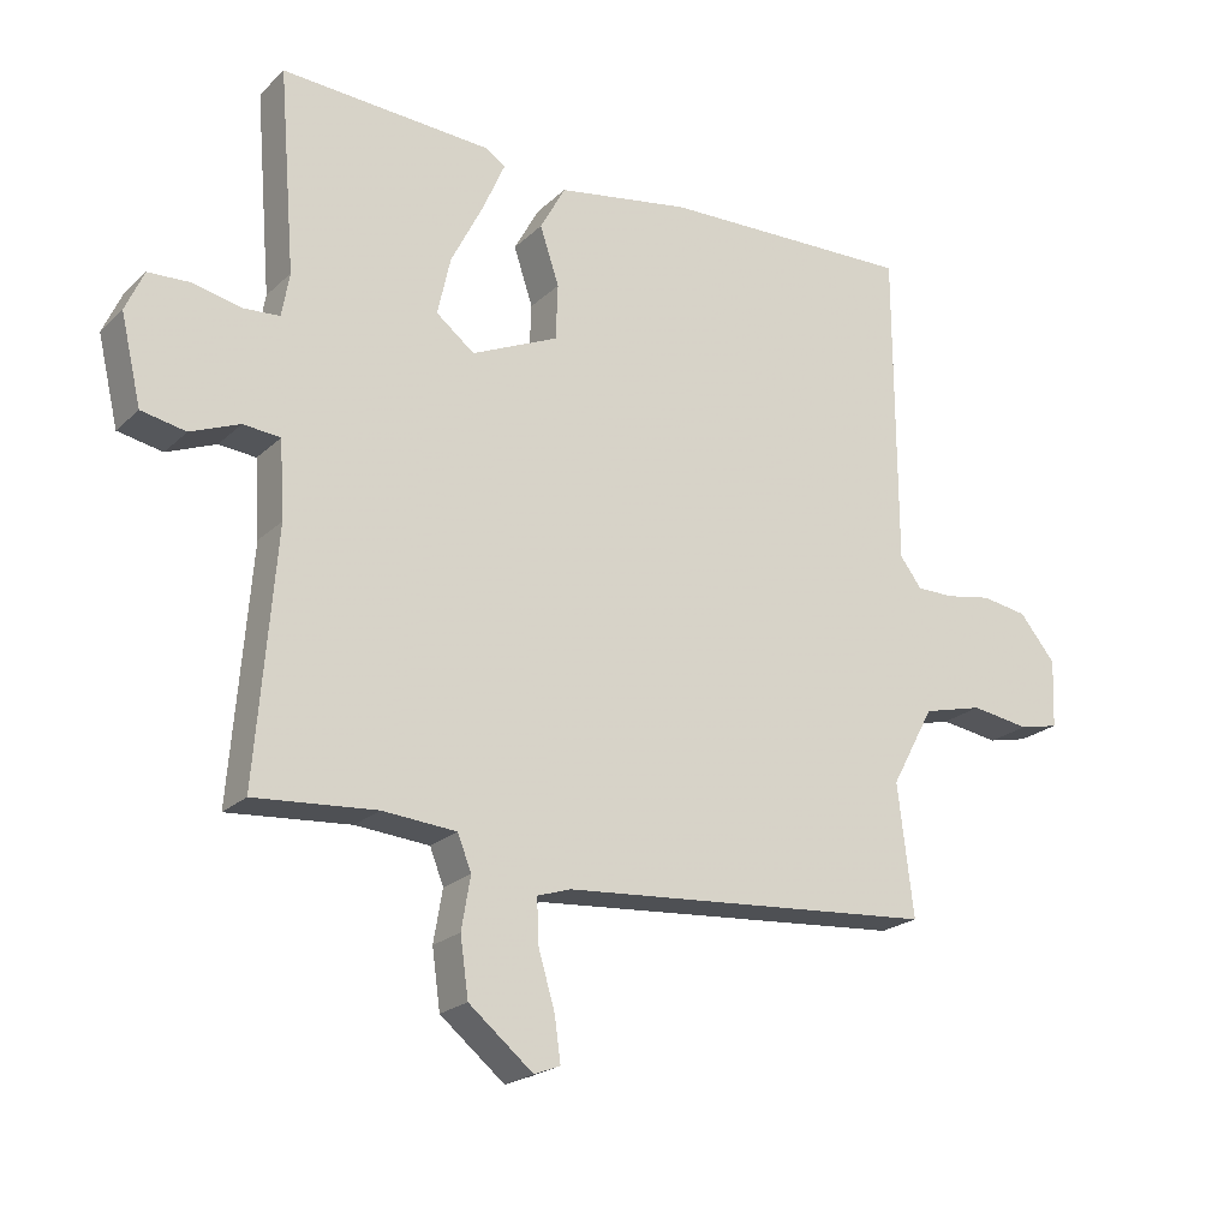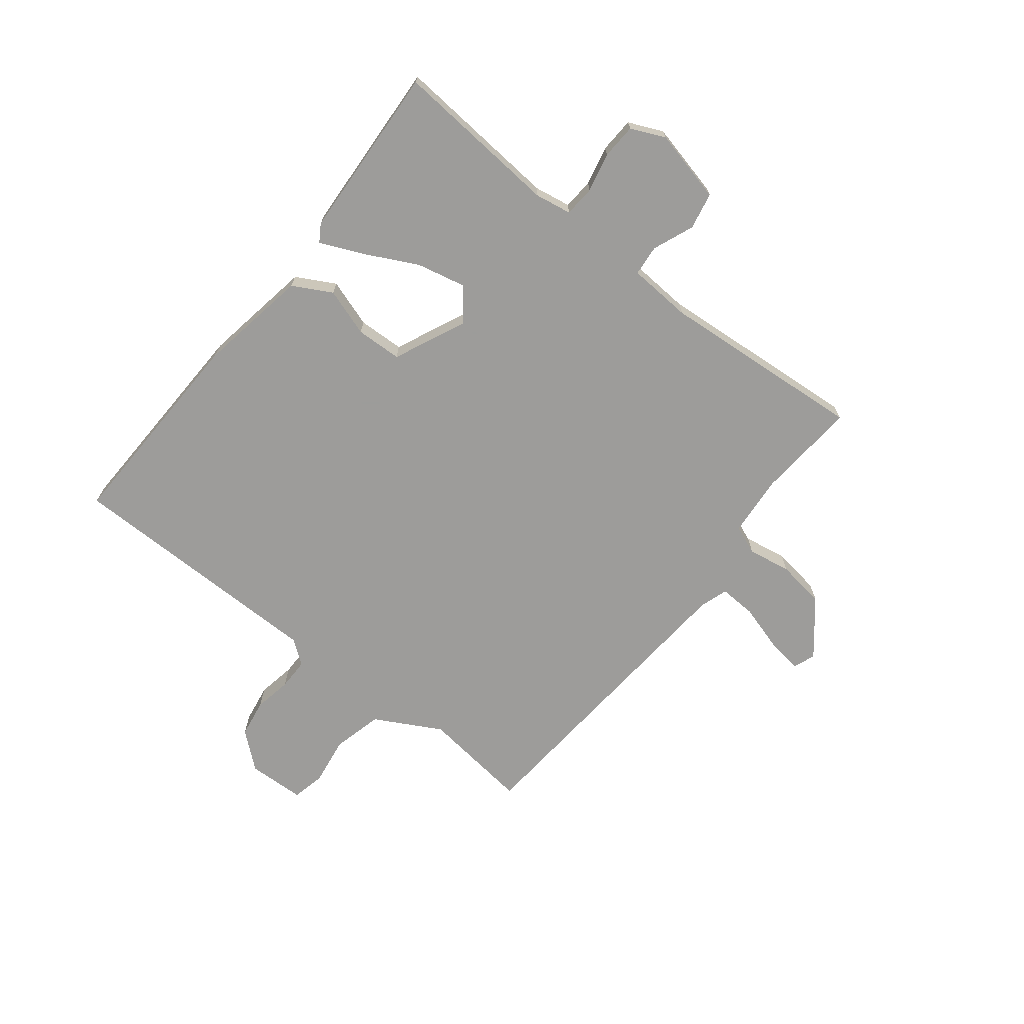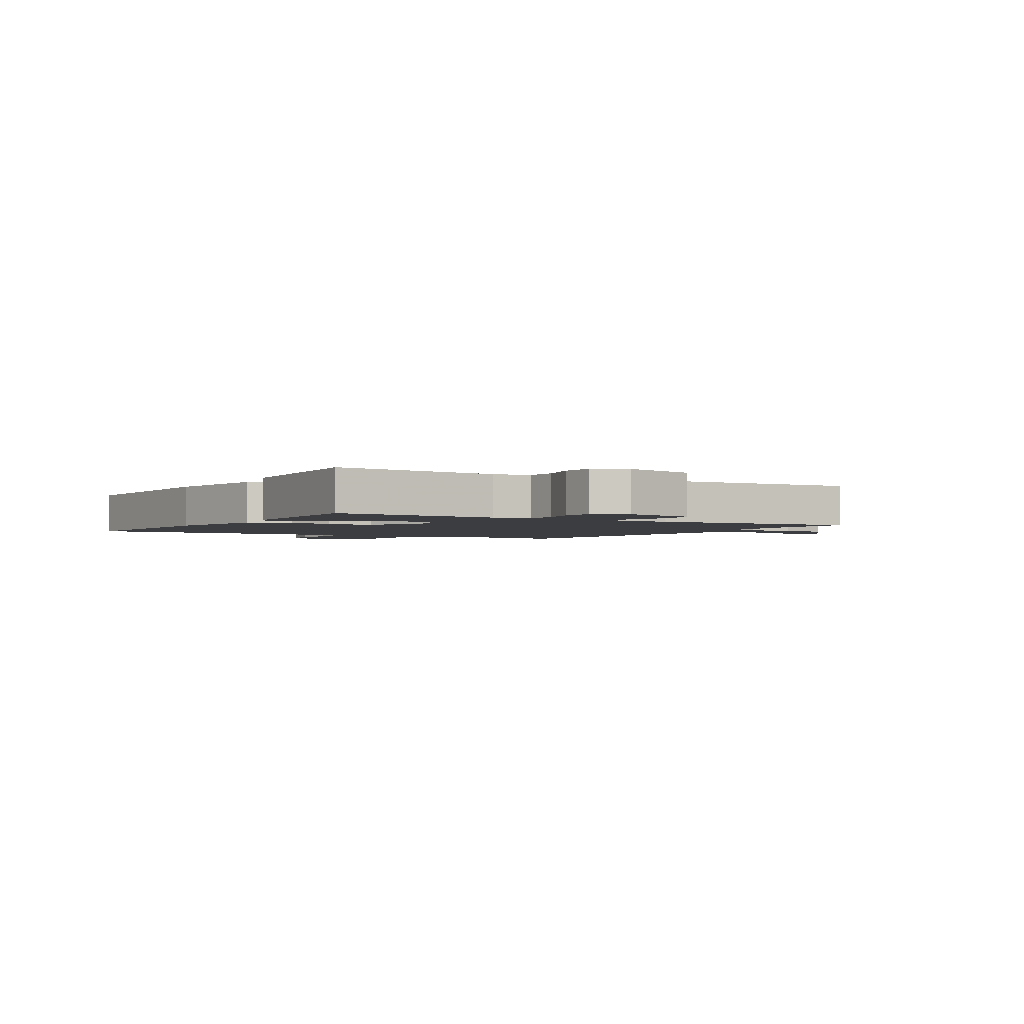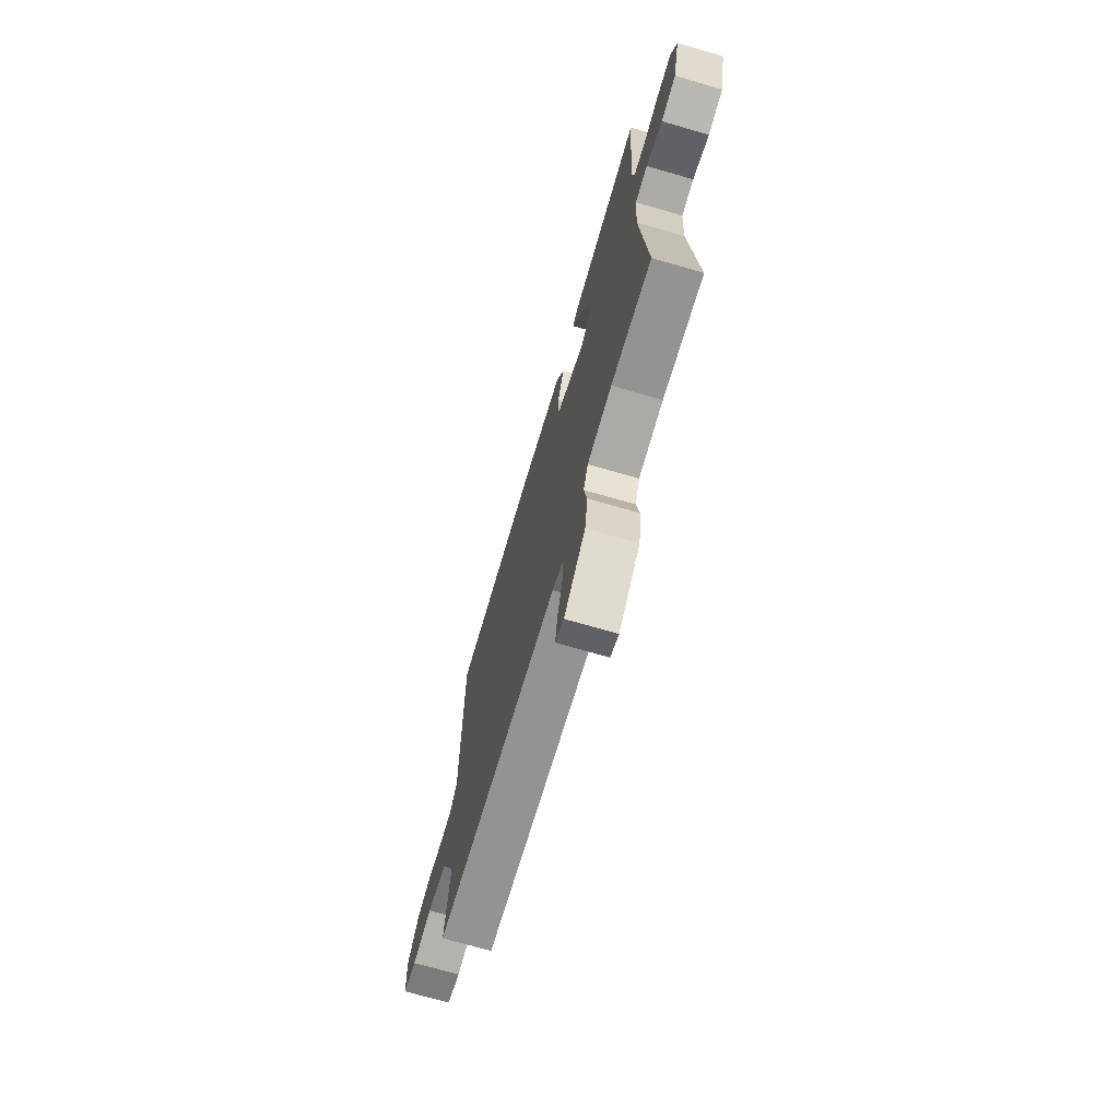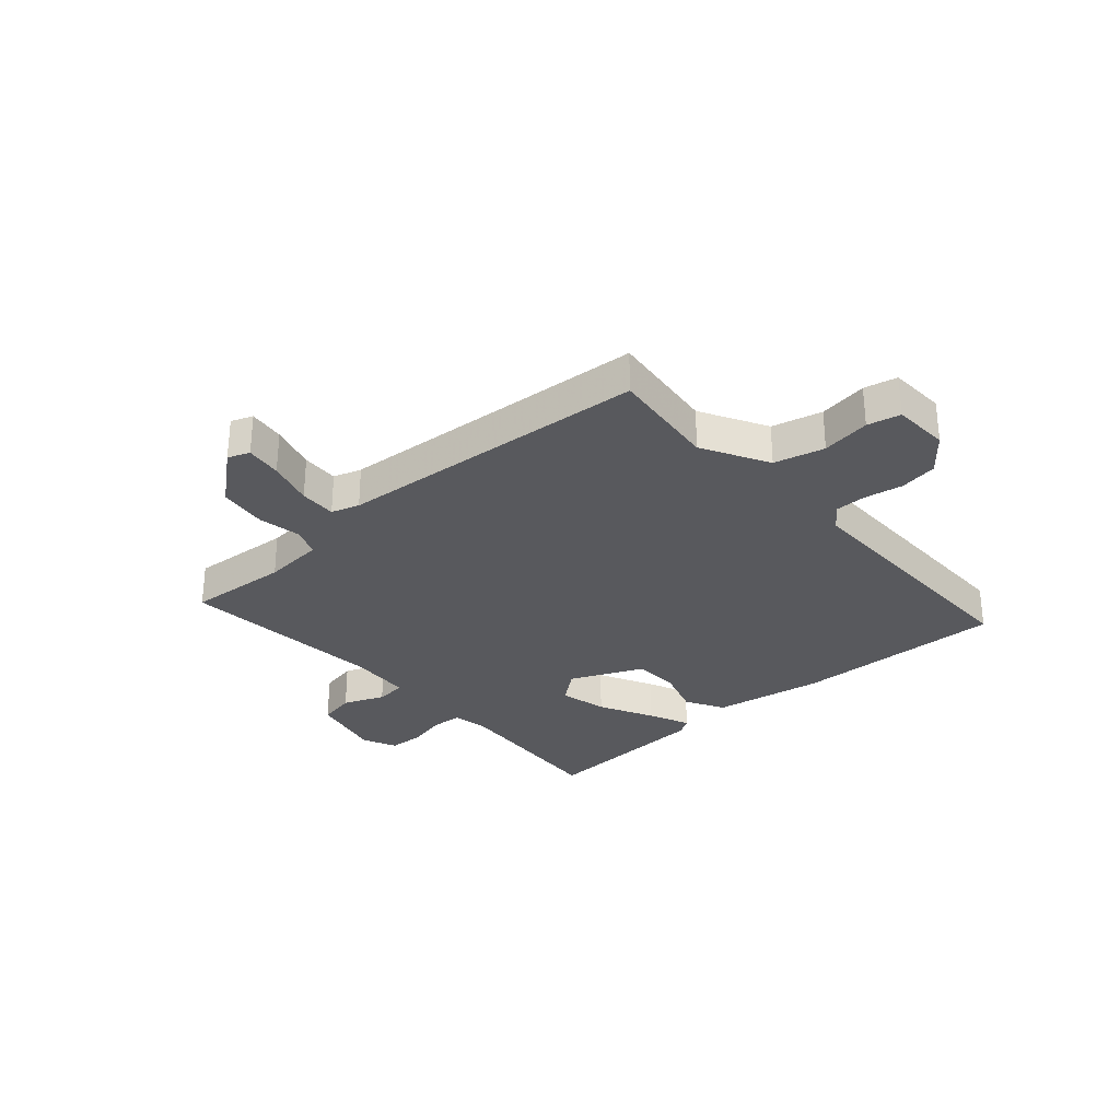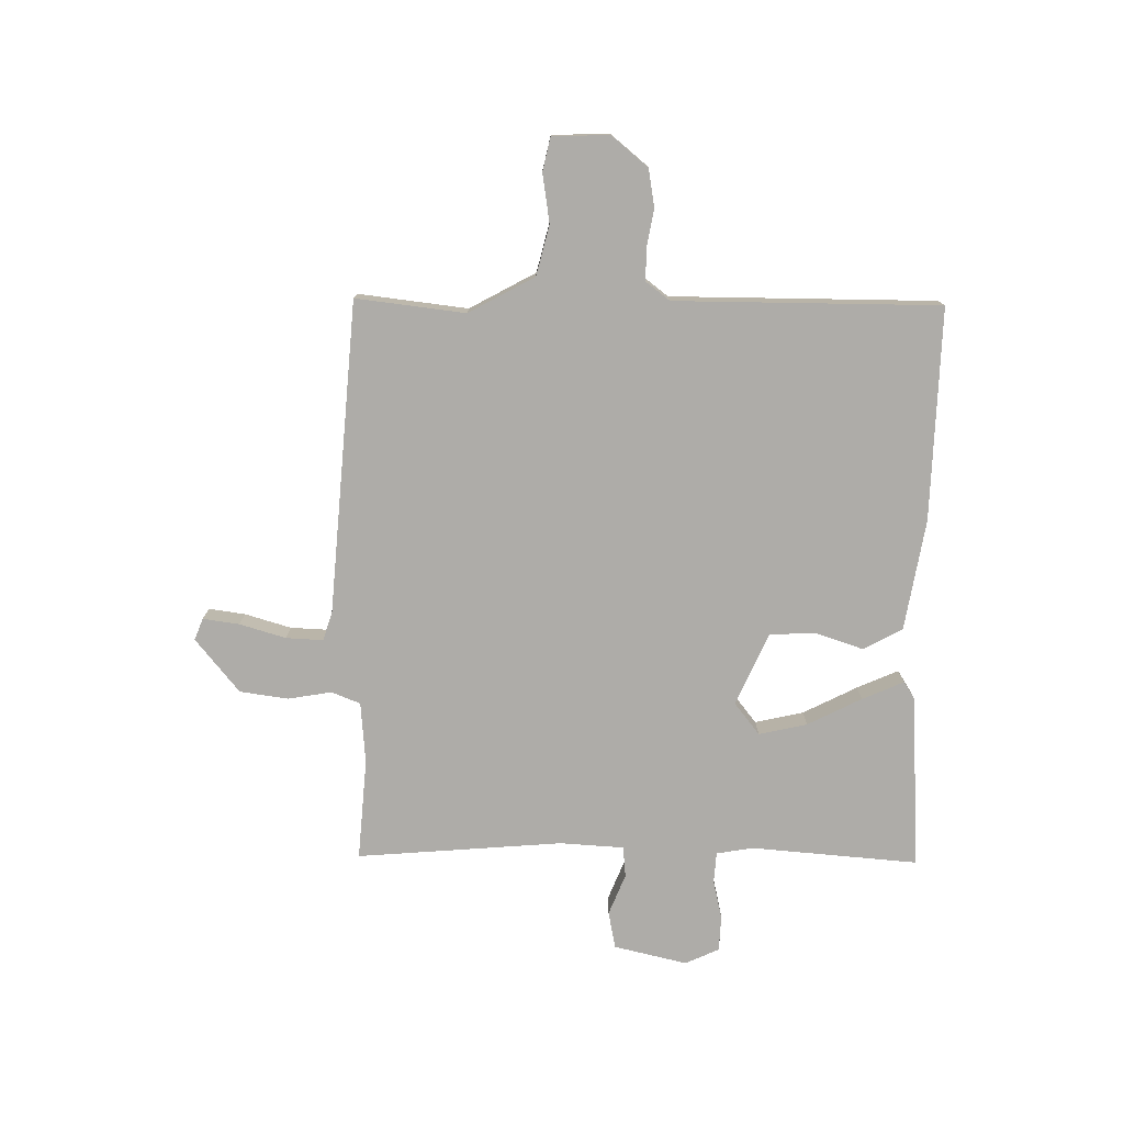
<metadata>
{"format":"obj","ext":"obj","renderer":"f3d","projection":"perspective","resolution":1024,"background":"white","views":[{"elev":-21.6,"azim":147.4,"up":"+Z"},{"elev":-70.0,"azim":51.7,"up":"+Y"},{"elev":-2.4,"azim":58.7,"up":"+Y"},{"elev":-71.1,"azim":73.8,"up":"+Z"},{"elev":-30.1,"azim":-138.3,"up":"+Y"},{"elev":-76.8,"azim":-90.7,"up":"+Y"}]}
</metadata>
<code>
v 0.5 0.07 -0.5
v 0.322 0.07 -0.486
v 0.214 0.07 -0.495
v 0.194 0.07 -0.546
v 0.207 0.07 -0.622
v 0.195 0.07 -0.707
v 0.101 0.07 -0.784
v 0.063 0.07 -0.769
v 0.072 0.07 -0.705
v 0.096 0.07 -0.624
v 0.099 0.07 -0.559
v 0.05 0.07 -0.543
v -0.5 0.07 -0.5
v -0.477 0.07 -0.308
v -0.54 0.07 -0.192
v -0.628 0.07 -0.17
v -0.714 0.07 -0.183
v -0.772 0.07 -0.17
v -0.776 0.07 -0.07
v -0.723 0.07 -0.006
v -0.656 0.07 0.005
v -0.589 0.07 -0.007
v -0.534 0.07 -0.007
v -0.502 0.07 0.035
v -0.5 0.07 0.5
v -0.128 0.07 0.489
v 0.067 0.07 0.456
v 0.104 0.07 0.388
v 0.076 0.07 0.304
v 0.079 0.07 0.223
v 0.206 0.07 0.166
v 0.262 0.07 0.21
v 0.243 0.07 0.295
v 0.195 0.07 0.39
v 0.163 0.07 0.463
v 0.193 0.07 0.482
v 0.5 0.07 0.5
v 0.476 0.07 0.206
v 0.487 0.07 0.142
v 0.541 0.07 0.138
v 0.61 0.07 0.154
v 0.672 0.07 0.151
v 0.699 0.07 0.091
v 0.669 0.07 -0.037
v 0.604 0.07 -0.05
v 0.532 0.07 -0.021
v 0.478 0.07 -0.026
v 0.471 0.07 -0.138
v 0.5 0 -0.5
v 0.322 0 -0.486
v 0.214 0 -0.495
v 0.194 0 -0.546
v 0.207 0 -0.622
v 0.195 0 -0.707
v 0.101 0 -0.784
v 0.063 0 -0.769
v 0.072 0 -0.705
v 0.096 0 -0.624
v 0.099 0 -0.559
v 0.05 0 -0.543
v -0.5 0 -0.5
v -0.477 0 -0.308
v -0.54 0 -0.192
v -0.628 0 -0.17
v -0.714 0 -0.183
v -0.772 0 -0.17
v -0.776 0 -0.07
v -0.723 0 -0.006
v -0.656 0 0.005
v -0.589 0 -0.007
v -0.534 0 -0.007
v -0.502 0 0.035
v -0.5 0 0.5
v -0.128 0 0.489
v 0.067 0 0.456
v 0.104 0 0.388
v 0.076 0 0.304
v 0.079 0 0.223
v 0.206 0 0.166
v 0.262 0 0.21
v 0.243 0 0.295
v 0.195 0 0.39
v 0.163 0 0.463
v 0.193 0 0.482
v 0.5 0 0.5
v 0.476 0 0.206
v 0.487 0 0.142
v 0.541 0 0.138
v 0.61 0 0.154
v 0.672 0 0.151
v 0.699 0 0.091
v 0.669 0 -0.037
v 0.604 0 -0.05
v 0.532 0 -0.021
v 0.478 0 -0.026
v 0.471 0 -0.138
f 44 45 46
f 43 44 46
f 42 43 46
f 41 42 46
f 40 41 46
f 39 40 46 47
f 38 39 47 48
f 36 37 38
f 35 36 38
f 34 35 38
f 33 34 38
f 32 33 38 48
f 27 28 29
f 26 27 29
f 25 26 29
f 24 25 29
f 23 24 29 30
f 20 21 22
f 19 20 22
f 18 19 22
f 17 18 22
f 16 17 22
f 15 16 22 23
f 23 30 31
f 15 23 31
f 14 15 31
f 8 9 10
f 7 8 10
f 6 7 10
f 5 6 10
f 4 5 10
f 3 4 10 11
f 48 1 2
f 32 48 2
f 31 32 2
f 12 13 14 31
f 3 11 12 31
f 2 3 31
f 94 93 92
f 94 92 91
f 94 91 90
f 94 90 89
f 94 89 88
f 95 94 88 87
f 96 95 87 86
f 86 85 84
f 86 84 83
f 86 83 82
f 86 82 81
f 96 86 81 80
f 77 76 75
f 77 75 74
f 77 74 73
f 77 73 72
f 78 77 72 71
f 70 69 68
f 70 68 67
f 70 67 66
f 70 66 65
f 70 65 64
f 71 70 64 63
f 79 78 71
f 79 71 63
f 79 63 62
f 58 57 56
f 58 56 55
f 58 55 54
f 58 54 53
f 58 53 52
f 59 58 52 51
f 50 49 96
f 50 96 80
f 50 80 79
f 79 62 61 60
f 79 60 59 51
f 79 51 50
f 1 49 50 2
f 2 50 51 3
f 3 51 52 4
f 4 52 53 5
f 5 53 54 6
f 6 54 55 7
f 7 55 56 8
f 8 56 57 9
f 9 57 58 10
f 10 58 59 11
f 11 59 60 12
f 12 60 61 13
f 13 61 62 14
f 14 62 63 15
f 15 63 64 16
f 16 64 65 17
f 17 65 66 18
f 18 66 67 19
f 19 67 68 20
f 20 68 69 21
f 21 69 70 22
f 22 70 71 23
f 23 71 72 24
f 24 72 73 25
f 25 73 74 26
f 26 74 75 27
f 27 75 76 28
f 28 76 77 29
f 29 77 78 30
f 30 78 79 31
f 31 79 80 32
f 32 80 81 33
f 33 81 82 34
f 34 82 83 35
f 35 83 84 36
f 36 84 85 37
f 37 85 86 38
f 38 86 87 39
f 39 87 88 40
f 40 88 89 41
f 41 89 90 42
f 42 90 91 43
f 43 91 92 44
f 44 92 93 45
f 45 93 94 46
f 46 94 95 47
f 47 95 96 48
f 48 96 49 1

</code>
